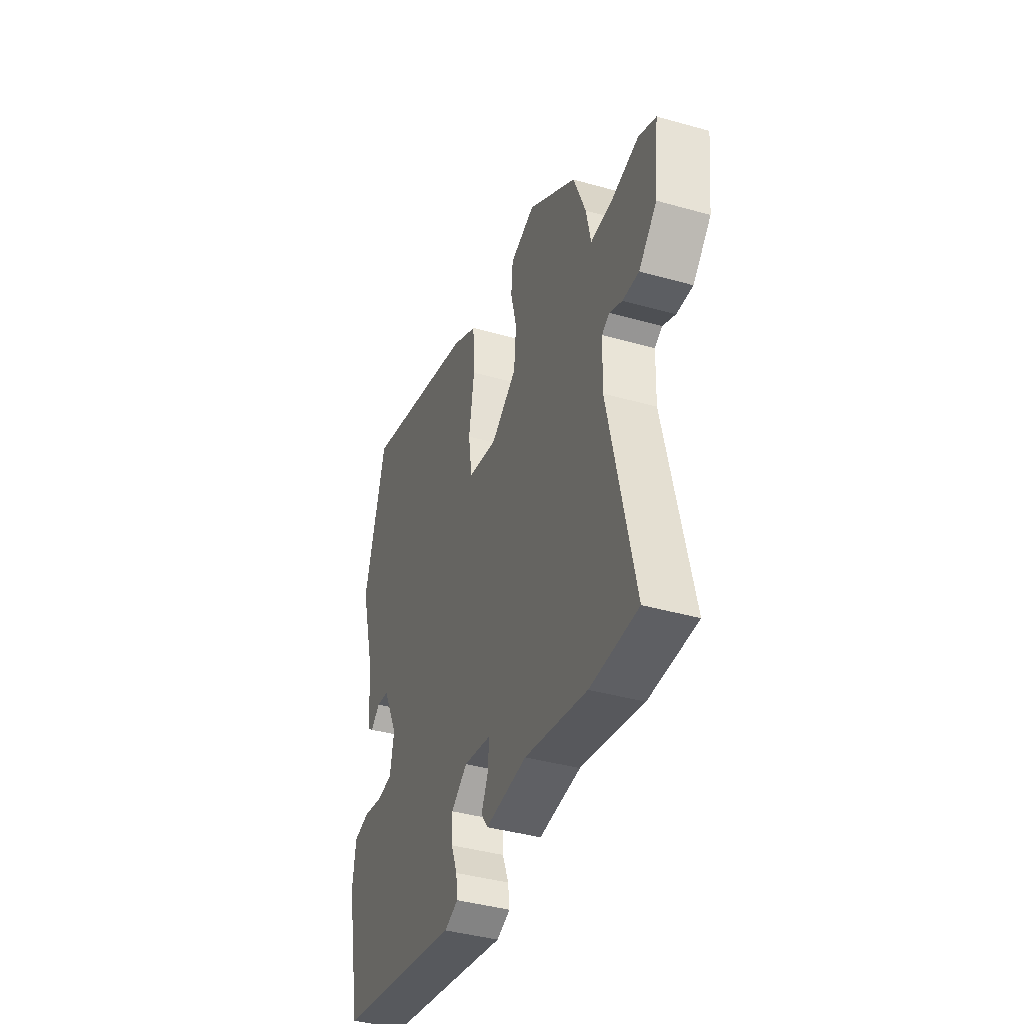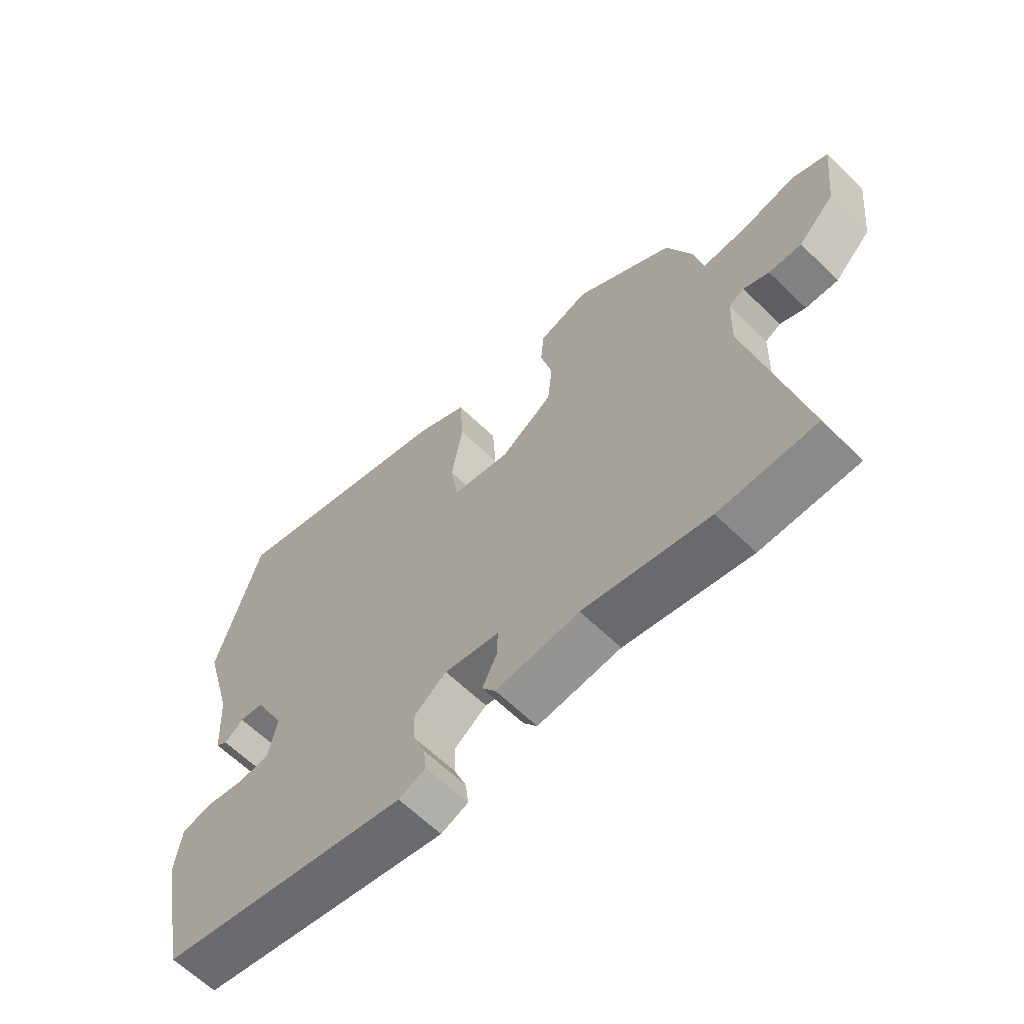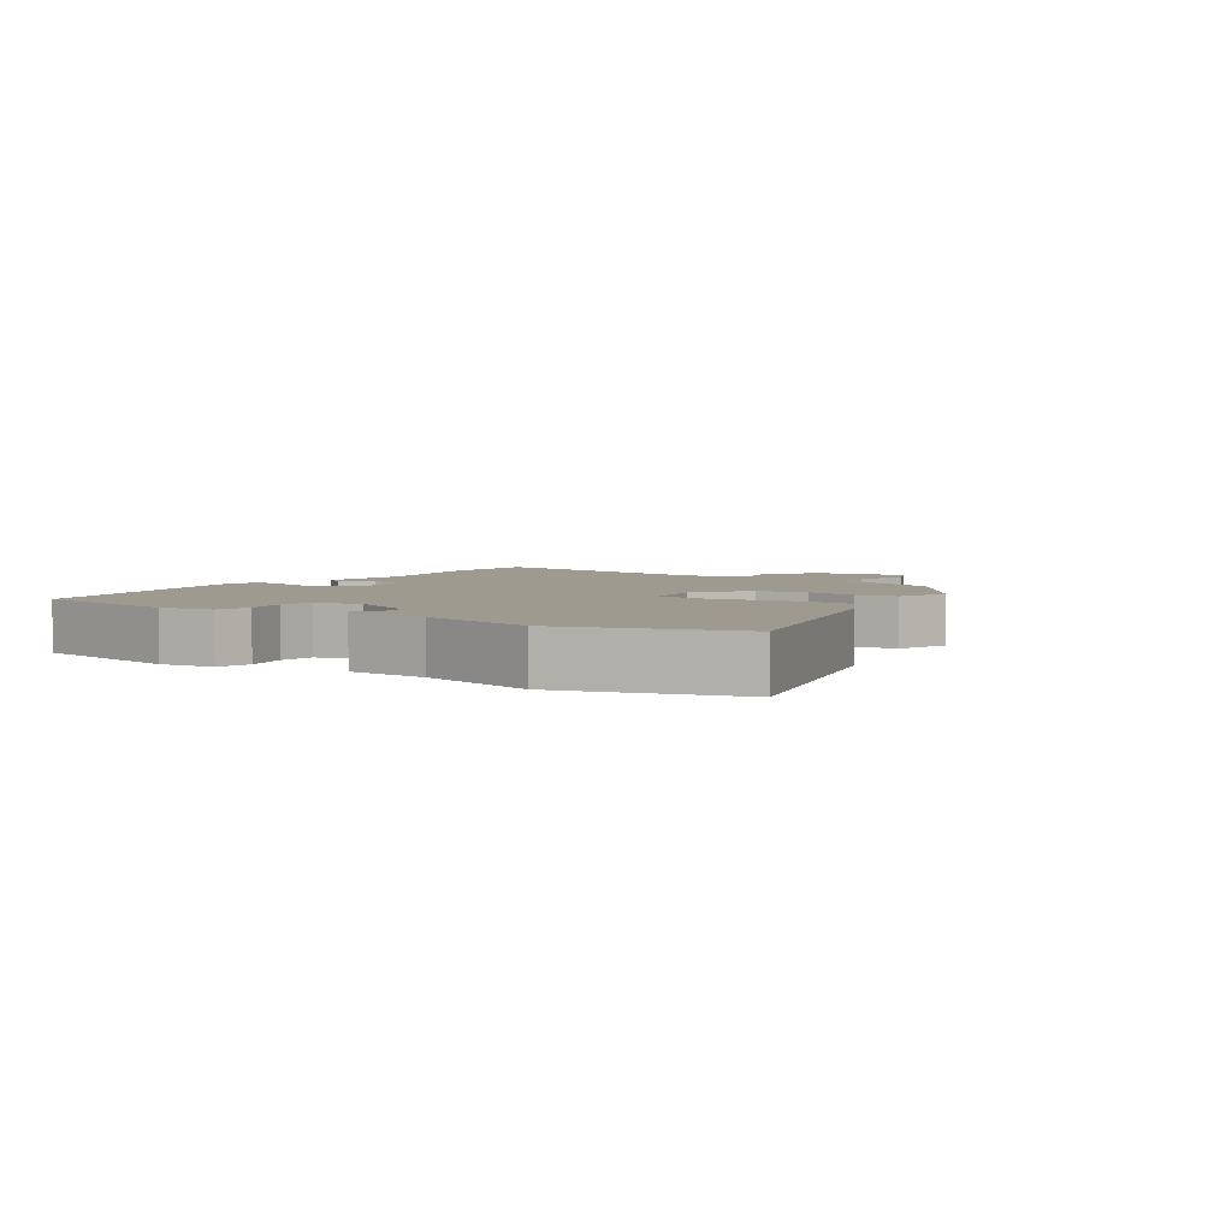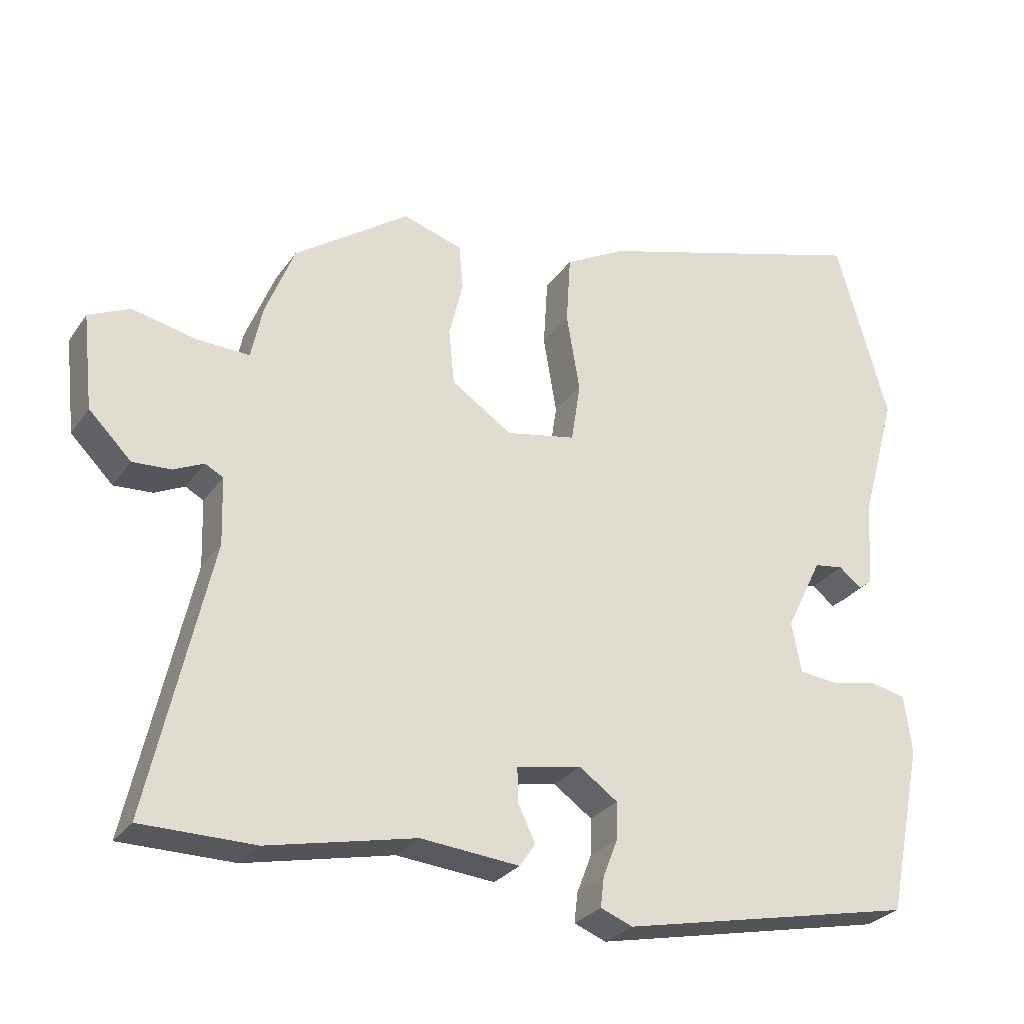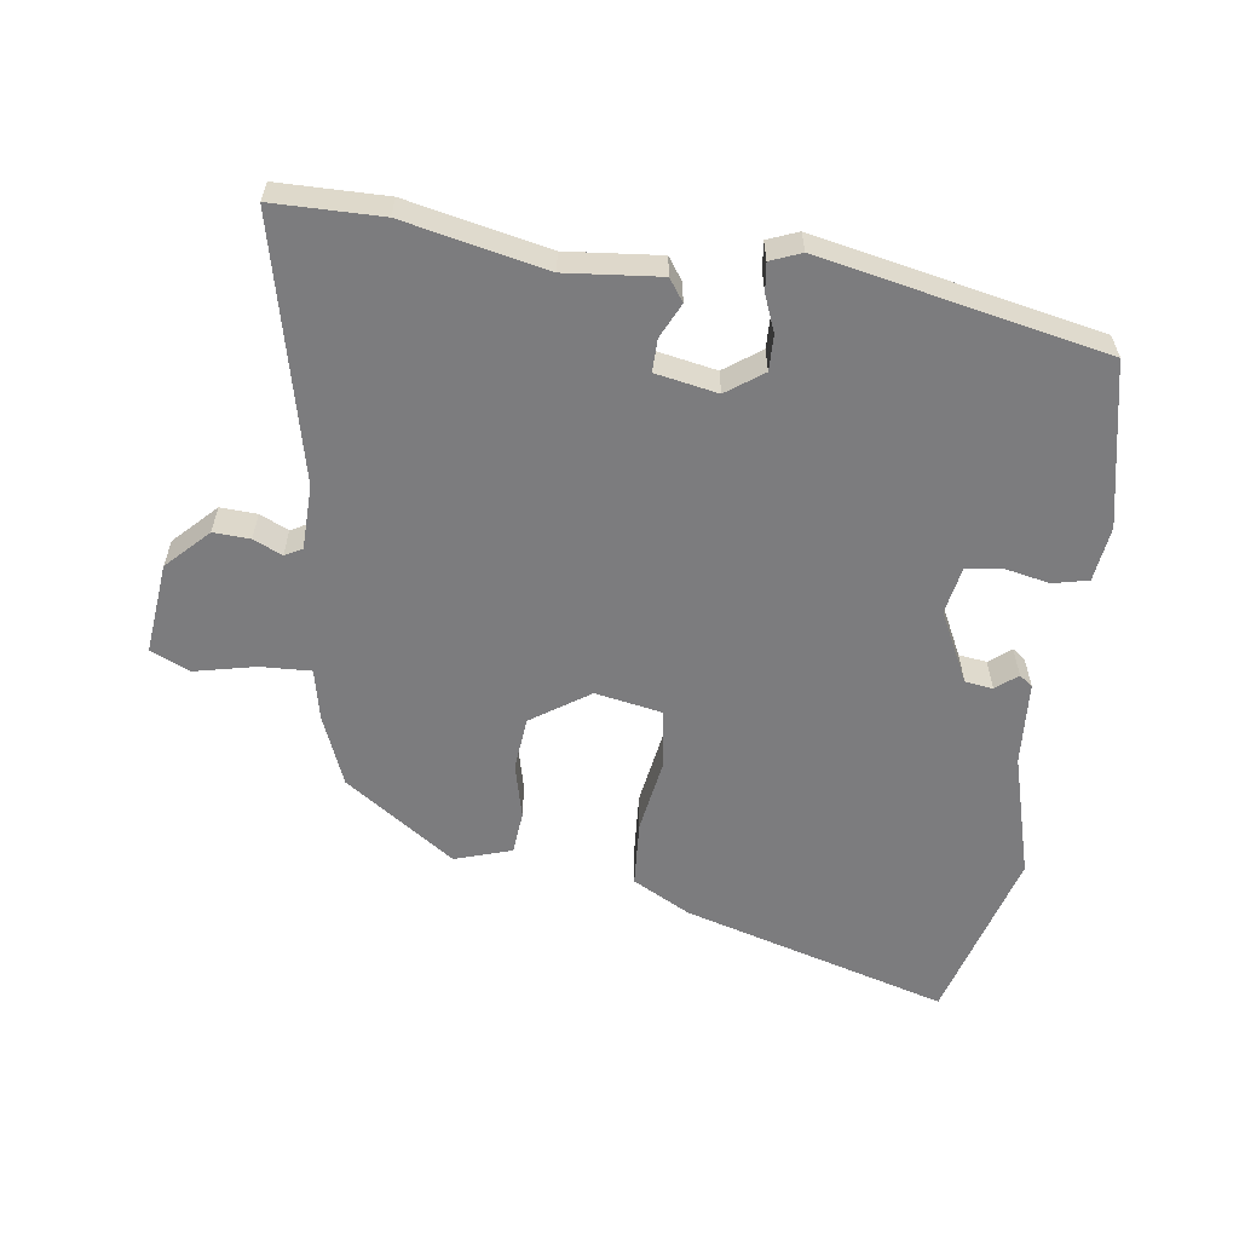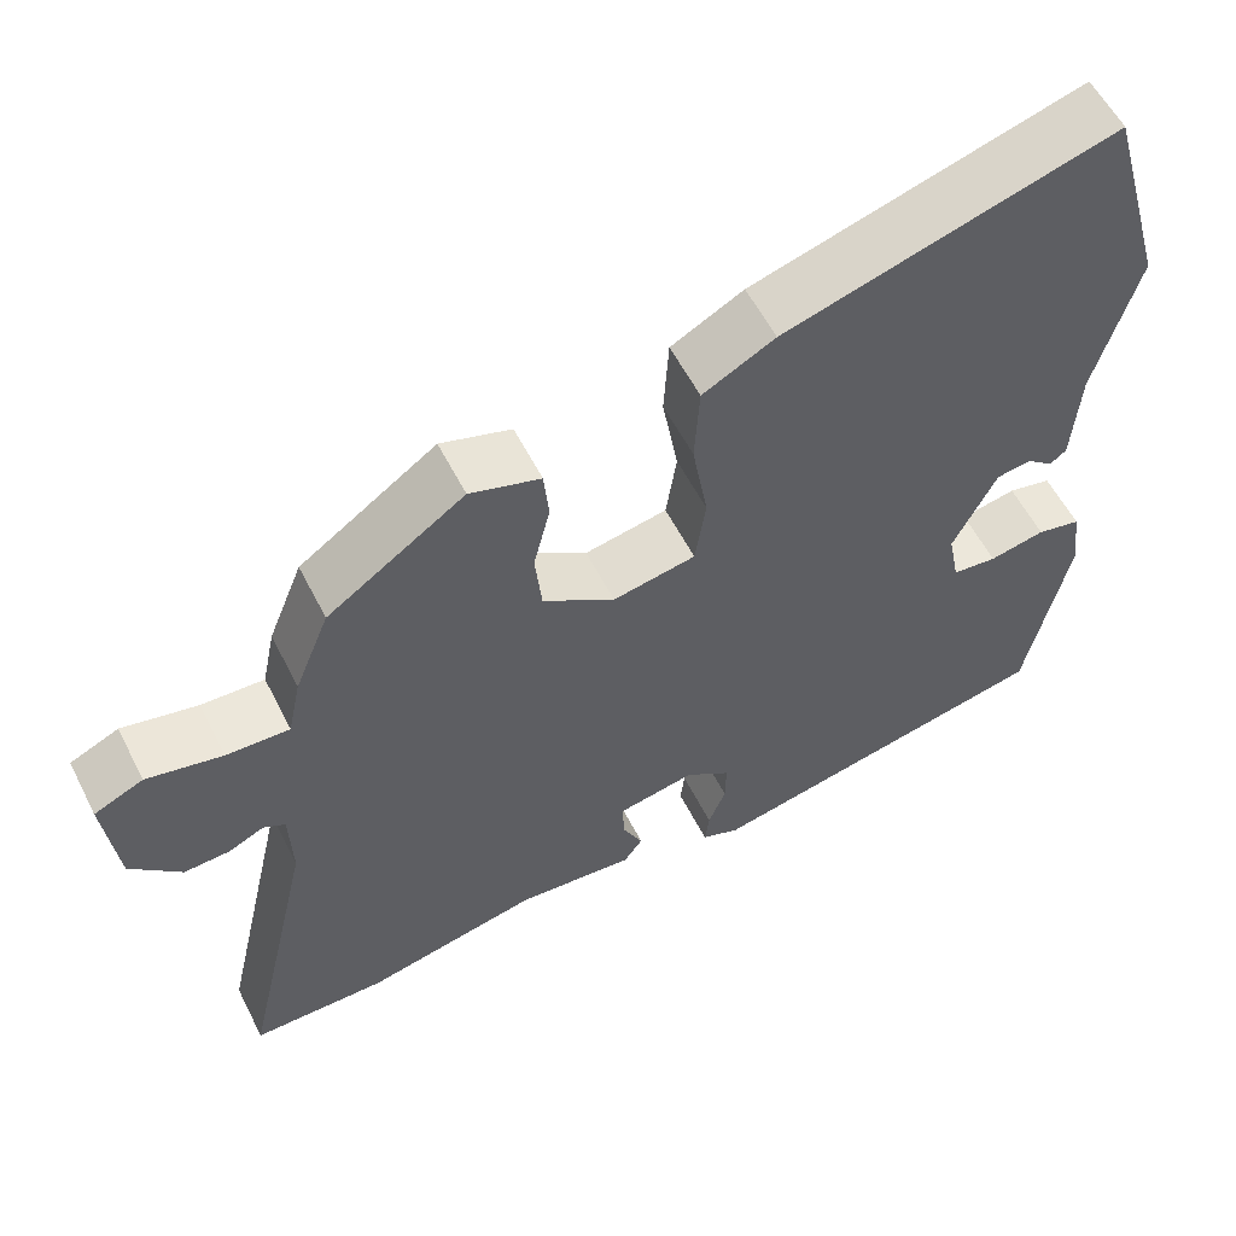
<metadata>
{"format":"obj","ext":"obj","renderer":"f3d","projection":"perspective","resolution":1024,"background":"white","views":[{"elev":-40.3,"azim":70.8,"up":"+Z"},{"elev":-63.1,"azim":45.5,"up":"+Z"},{"elev":3.7,"azim":-55.6,"up":"+Y"},{"elev":-28.0,"azim":152.3,"up":"+Z"},{"elev":-58.9,"azim":172.4,"up":"+Y"},{"elev":57.4,"azim":153.2,"up":"+Z"}]}
</metadata>
<code>
v 0.626 0.07 -0.499
v 0.464 0.07 -0.5
v 0.252 0.07 -0.454
v 0.111 0.07 -0.467
v 0.088 0.07 -0.434
v 0.113 0.07 -0.382
v 0.114 0.07 -0.333
v 0.021 0.07 -0.315
v -0.034 0.07 -0.354
v -0.033 0.07 -0.407
v -0.012 0.07 -0.461
v -0.007 0.07 -0.504
v -0.053 0.07 -0.522
v -0.478 0.07 -0.433
v -0.528 0.07 -0.189
v -0.517 0.07 -0.106
v -0.464 0.07 -0.094
v -0.397 0.07 -0.108
v -0.343 0.07 -0.102
v -0.329 0.07 -0.03
v -0.381 0.07 0.076
v -0.423 0.07 0.082
v -0.455 0.07 0.056
v -0.475 0.07 0.071
v -0.483 0.07 0.196
v -0.534 0.07 0.381
v -0.459 0.07 0.643
v -0.061 0.07 0.526
v 0.026 0.07 0.479
v 0.032 0.07 0.38
v 0.013 0.07 0.268
v 0.026 0.07 0.182
v 0.126 0.07 0.163
v 0.213 0.07 0.221
v 0.221 0.07 0.301
v 0.201 0.07 0.383
v 0.207 0.07 0.447
v 0.292 0.07 0.474
v 0.457 0.07 0.359
v 0.499 0.07 0.254
v 0.515 0.07 0.178
v 0.591 0.07 0.181
v 0.682 0.07 0.201
v 0.741 0.07 0.174
v 0.726 0.07 0.038
v 0.665 0.07 -0.023
v 0.61 0.07 -0.02
v 0.567 0.07 0
v 0.541 0.07 -0.014
v 0.538 0.07 -0.11
v 0.626 0 -0.499
v 0.464 0 -0.5
v 0.252 0 -0.454
v 0.111 0 -0.467
v 0.088 0 -0.434
v 0.113 0 -0.382
v 0.114 0 -0.333
v 0.021 0 -0.315
v -0.034 0 -0.354
v -0.033 0 -0.407
v -0.012 0 -0.461
v -0.007 0 -0.504
v -0.053 0 -0.522
v -0.478 0 -0.433
v -0.528 0 -0.189
v -0.517 0 -0.106
v -0.464 0 -0.094
v -0.397 0 -0.108
v -0.343 0 -0.102
v -0.329 0 -0.03
v -0.381 0 0.076
v -0.423 0 0.082
v -0.455 0 0.056
v -0.475 0 0.071
v -0.483 0 0.196
v -0.534 0 0.381
v -0.459 0 0.643
v -0.061 0 0.526
v 0.026 0 0.479
v 0.032 0 0.38
v 0.013 0 0.268
v 0.026 0 0.182
v 0.126 0 0.163
v 0.213 0 0.221
v 0.221 0 0.301
v 0.201 0 0.383
v 0.207 0 0.447
v 0.292 0 0.474
v 0.457 0 0.359
v 0.499 0 0.254
v 0.515 0 0.178
v 0.591 0 0.181
v 0.682 0 0.201
v 0.741 0 0.174
v 0.726 0 0.038
v 0.665 0 -0.023
v 0.61 0 -0.02
v 0.567 0 0
v 0.541 0 -0.014
v 0.538 0 -0.11
f 45 46 47 48
f 43 44 45 48
f 42 43 48 49
f 41 42 49
f 40 41 49 50
f 38 39 40 50
f 35 36 37 38
f 34 35 38 50
f 28 29 30 31
f 28 31 32
f 25 26 27 28
f 25 28 32
f 22 23 24 25
f 21 22 25 32
f 20 21 32 33
f 15 16 17 18
f 15 18 19
f 14 15 19
f 13 14 19
f 10 11 12 13
f 9 10 13 19
f 8 9 19 20
f 3 4 5 6
f 3 6 7
f 2 3 7
f 1 2 7
f 33 34 50 1
f 7 8 20 33
f 1 7 33
f 98 97 96 95
f 98 95 94 93
f 99 98 93 92
f 99 92 91
f 100 99 91 90
f 100 90 89 88
f 88 87 86 85
f 100 88 85 84
f 81 80 79 78
f 82 81 78
f 78 77 76 75
f 82 78 75
f 75 74 73 72
f 82 75 72 71
f 83 82 71 70
f 68 67 66 65
f 69 68 65
f 69 65 64
f 69 64 63
f 63 62 61 60
f 69 63 60 59
f 70 69 59 58
f 56 55 54 53
f 57 56 53
f 57 53 52
f 57 52 51
f 51 100 84 83
f 83 70 58 57
f 83 57 51
f 1 51 52 2
f 2 52 53 3
f 3 53 54 4
f 4 54 55 5
f 5 55 56 6
f 6 56 57 7
f 7 57 58 8
f 8 58 59 9
f 9 59 60 10
f 10 60 61 11
f 11 61 62 12
f 12 62 63 13
f 13 63 64 14
f 14 64 65 15
f 15 65 66 16
f 16 66 67 17
f 17 67 68 18
f 18 68 69 19
f 19 69 70 20
f 20 70 71 21
f 21 71 72 22
f 22 72 73 23
f 23 73 74 24
f 24 74 75 25
f 25 75 76 26
f 26 76 77 27
f 27 77 78 28
f 28 78 79 29
f 29 79 80 30
f 30 80 81 31
f 31 81 82 32
f 32 82 83 33
f 33 83 84 34
f 34 84 85 35
f 35 85 86 36
f 36 86 87 37
f 37 87 88 38
f 38 88 89 39
f 39 89 90 40
f 40 90 91 41
f 41 91 92 42
f 42 92 93 43
f 43 93 94 44
f 44 94 95 45
f 45 95 96 46
f 46 96 97 47
f 47 97 98 48
f 48 98 99 49
f 49 99 100 50
f 50 100 51 1

</code>
